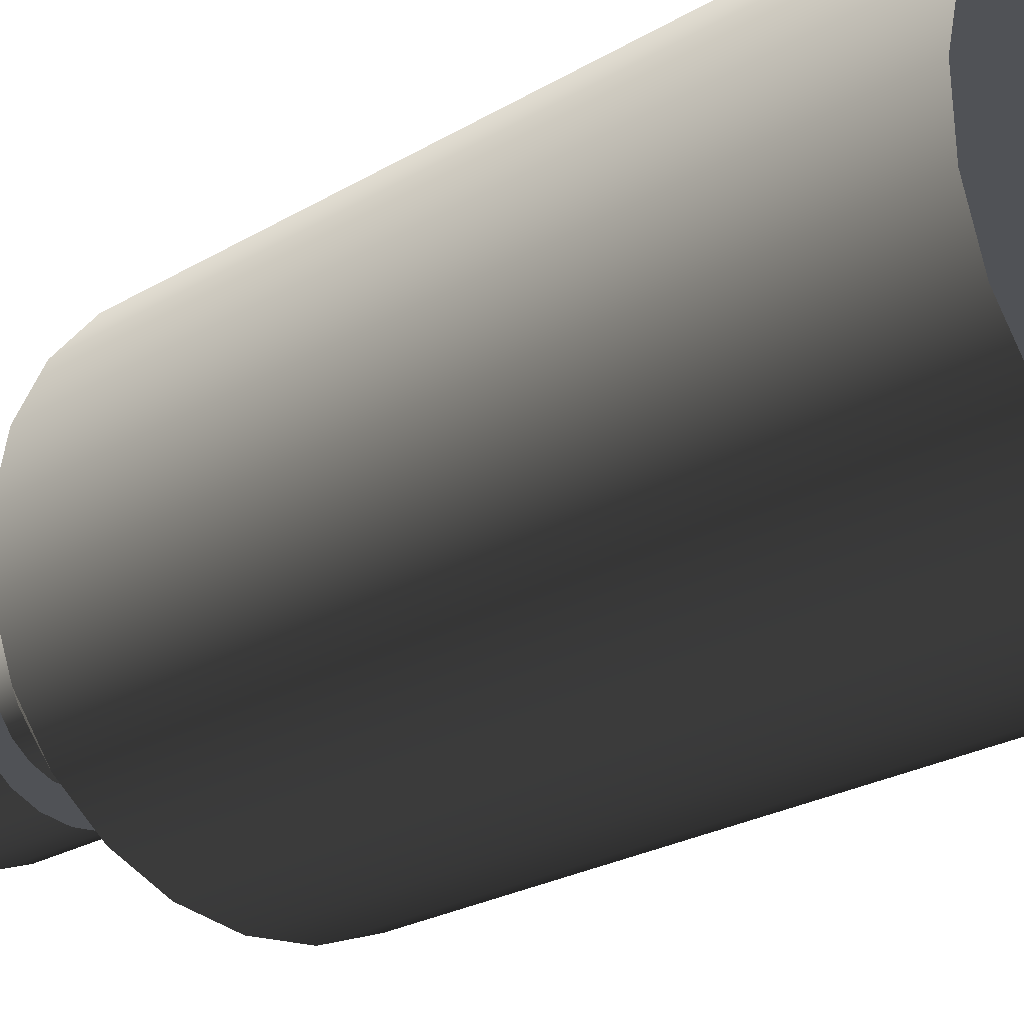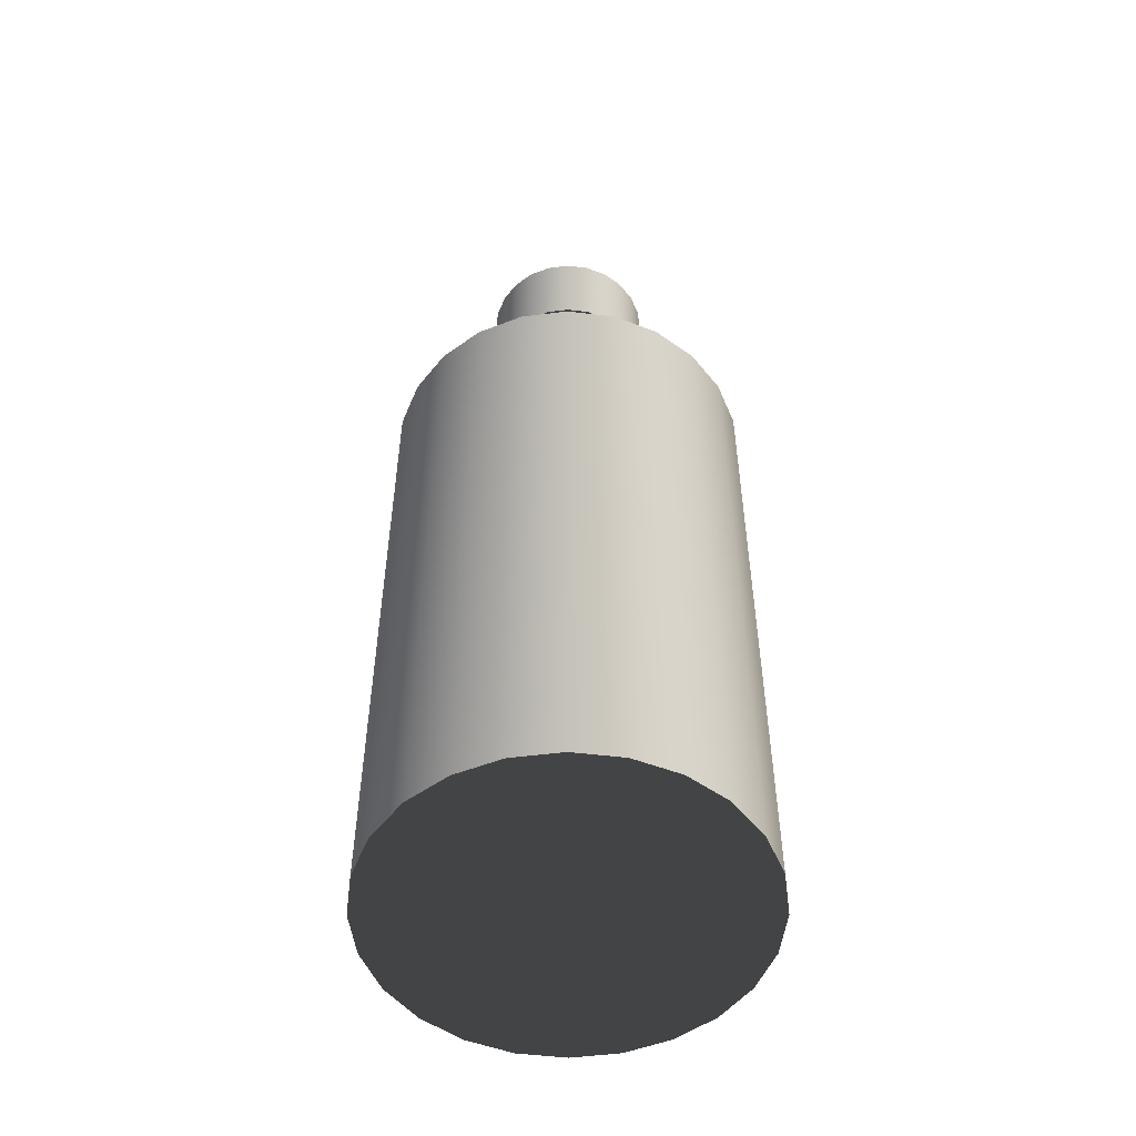
<metadata>
{"format":"obj","ext":"obj","renderer":"f3d","projection":"perspective","resolution":1024,"background":"white","views":[{"elev":-20.9,"azim":138.6,"up":"+Y"},{"elev":-52.3,"azim":-130.7,"up":"+Z"}]}
</metadata>
<code>
v -0.028 0.005377 -0.1158
v -0.02694 -0.009343 -0.1158
v -0.02844 -0.002053 -0.1158
v -0.02565 0.01244 -0.1158
v -0.02844 -0.002053 -0.01243
v -0.028 0.005377 -0.01243
v -0.02565 0.01244 -0.01243
v -0.0236 -0.016 -0.1158
v -0.02694 -0.009343 -0.01243
v -0.02156 0.01866 -0.01243
v -0.02156 0.01866 -0.1158
v -0.009471 -0.003285 0.01121
v -0.009998 -0.000722 0.01121
v -0.00902 0.004374 0.01121
v -0.00758 0.00656 0.01121
v -0.01866 -0.02156 -0.1158
v -0.0236 -0.016 -0.01243
v -0.008298 -0.005624 0.01121
v -0.009845 0.001891 0.01121
v -0.016 0.0236 -0.1158
v -0.016 0.0236 -0.01243
v -0.009998 -0.000722 0.01393
v -0.009471 -0.003285 0.01393
v -0.009845 0.001891 0.01393
v -0.00902 0.004374 0.01393
v -0.00758 0.00656 0.01393
v -0.005624 0.008298 0.01121
v -0.01244 -0.02565 -0.1158
v -0.01866 -0.02156 -0.01243
v -0.008298 -0.005624 0.01393
v -0.009343 0.02694 -0.1158
v -0.009343 0.02694 -0.01243
v -0.01244 -0.02565 -0.01243
v -0.00656 -0.00758 0.01121
v -0.008691 -0.01004 0.01393
v -0.009471 -0.003285 0.02943
v -0.01004 0.008691 0.01393
v -0.009998 -0.000722 0.02943
v -0.008298 -0.005624 0.02943
v -0.009845 0.001891 0.02943
v -0.007452 0.01099 0.01393
v -0.00902 0.004374 0.03034
v -0.00902 0.004374 0.02943
v -0.00758 0.00656 0.03034
v -0.005624 0.008298 0.01393
v -0.003285 0.009471 0.01121
v -0.005377 -0.028 -0.1158
v -0.005377 -0.028 -0.01243
v -0.004374 -0.00902 0.01121
v -0.01099 -0.007452 0.01393
v -0.00656 -0.00758 0.01393
v -0.005796 -0.01195 0.01393
v -0.00656 -0.00758 0.02943
v -0.00758 0.00656 0.02943
v -0.005624 0.008298 0.02943
v -0.002053 0.02844 -0.1158
v -0.002053 0.02844 -0.01243
v -0.001891 -0.009845 0.01121
v -0.004374 -0.00902 0.01393
v -0.01099 -0.007452 0.02943
v -0.008691 -0.01004 0.02943
v -0.009471 -0.003285 0.03034
v -0.008298 -0.005624 0.03034
v -0.01004 0.008691 0.02943
v -0.01195 0.005796 0.01393
v -0.009998 -0.000722 0.03034
v -0.005796 -0.01195 0.02943
v -0.00656 -0.00758 0.03034
v -0.007452 0.01099 0.02943
v -0.009845 0.001891 0.03034
v -0.004352 0.01255 0.01393
v -0.003285 0.009471 0.02943
v -0.003285 0.009471 0.01393
v -0.000722 0.009998 0.01121
v 0.002053 -0.02844 -0.1158
v 0.002053 -0.02844 -0.01243
v 0.000722 -0.009998 0.01121
v -0.001891 -0.009845 0.01393
v -0.01255 -0.004352 0.02943
v -0.01255 -0.004352 0.01393
v -0.002505 -0.01304 0.02943
v -0.004374 -0.00902 0.02943
v -0.005624 0.008298 0.03034
v -0.004352 0.01255 0.02943
v 0.005377 0.028 -0.1158
v 0.005377 0.028 -0.01243
v 0.000722 -0.009998 0.01393
v -0.002505 -0.01304 0.01393
v -0.01195 0.005796 0.02943
v -0.01304 0.002505 0.01393
v -0.004374 -0.00902 0.03034
v -0.000956 0.01325 0.01393
v -0.000722 0.009998 0.02943
v -0.000956 0.01325 0.02943
v -0.003285 0.009471 0.03034
v -0.000722 0.009998 0.01393
v 0.001891 0.009845 0.01121
v 0.009343 -0.02694 -0.1158
v 0.009343 -0.02694 -0.01243
v 0.003285 -0.009471 0.01121
v 0.003285 -0.009471 0.01393
v -0.001891 -0.009845 0.02943
v 0.000956 -0.01325 0.01393
v 0.000722 -0.009998 0.02943
v -0.01325 -0.000956 0.02943
v -0.01304 0.002505 0.02943
v -0.01325 -0.000956 0.01393
v 0.000956 -0.01325 0.02943
v -0.000722 0.009998 0.03034
v 0.01244 0.02565 -0.1158
v 0.01244 0.02565 -0.01243
v 0.003285 -0.009471 0.02943
v -0.001891 -0.009845 0.03034
v 0.002505 0.01304 0.01393
v 0.001891 0.009845 0.02943
v 0.002505 0.01304 0.02943
v 0.001891 0.009845 0.03034
v 0.001891 0.009845 0.01393
v 0.004374 0.00902 0.01121
v 0.016 -0.0236 -0.1158
v 0.016 -0.0236 -0.01243
v 0.005624 -0.008298 0.01121
v 0.005624 -0.008298 0.01393
v 0.004352 -0.01255 0.01393
v 0.000722 -0.009998 0.03034
v 0.003285 -0.009471 0.03034
v 0.004352 -0.01255 0.02943
v 0.01866 0.02156 -0.1158
v 0.01866 0.02156 -0.01243
v 0.005624 -0.008298 0.02943
v 0.004374 0.00902 0.01393
v 0.004374 0.00902 0.02943
v 0.004374 0.00902 0.03034
v 0.005796 0.01195 0.01393
v 0.00656 0.00758 0.01121
v 0.02156 -0.01866 -0.1158
v 0.02156 -0.01866 -0.01243
v 0.00758 -0.00656 0.01121
v 0.00758 -0.00656 0.01393
v 0.007452 -0.01099 0.01393
v 0.007452 -0.01099 0.02943
v 0.005624 -0.008298 0.03034
v 0.005796 0.01195 0.02943
v 0.0236 0.016 -0.01243
v 0.008298 0.005624 0.01121
v 0.0236 0.016 -0.1158
v 0.00758 -0.00656 0.02943
v 0.00656 0.00758 0.01393
v 0.00656 0.00758 0.02943
v 0.00656 0.00758 0.03034
v 0.008691 0.01004 0.01393
v 0.008298 0.005624 0.01393
v 0.02565 -0.01244 -0.1158
v 0.02565 -0.01244 -0.01243
v 0.00902 -0.004374 0.01121
v 0.01004 -0.008691 0.01393
v 0.01004 -0.008691 0.02943
v 0.00902 -0.004374 0.02943
v 0.00758 -0.00656 0.03034
v 0.008691 0.01004 0.02943
v 0.02694 0.009343 -0.01243
v 0.009471 0.003285 0.01393
v 0.02694 0.009343 -0.1158
v 0.00902 -0.004374 0.01393
v 0.00902 -0.004374 0.03034
v 0.008298 0.005624 0.02943
v 0.01099 0.007452 0.02943
v 0.009471 0.003285 0.01121
v 0.028 -0.005377 -0.1158
v 0.028 -0.005377 -0.01243
v 0.009845 -0.001891 0.01121
v 0.009845 -0.001891 0.01393
v 0.01195 -0.005796 0.01393
v 0.009845 -0.001891 0.02943
v 0.009845 -0.001891 0.03034
v 0.008298 0.005624 0.03034
v 0.009471 0.003285 0.02943
v 0.01099 0.007452 0.01393
v 0.02844 0.002053 -0.01243
v 0.009998 0.000722 0.01393
v 0.02844 0.002053 -0.1158
v 0.01195 -0.005796 0.02943
v 0.009998 0.000722 0.02943
v 0.009471 0.003285 0.03034
v 0.01255 0.004352 0.02943
v 0.009998 0.000722 0.01121
v 0.01304 -0.002505 0.01393
v 0.01255 0.004352 0.01393
v 0.009998 0.000722 0.03034
v 0.01304 -0.002505 0.02943
v 0.01325 0.000956 0.02943
v 0.01325 0.000956 0.01393
g mesh1_mesh1-geometry
f 1 2 3
f 2 1 4
f 3 2 1
f 4 1 2
f 2 5 3
f 3 5 2
f 3 6 1
f 1 6 3
f 1 7 4
f 4 7 1
f 2 4 8
f 8 4 2
f 5 2 9
f 9 2 5
f 6 3 5
f 5 3 6
f 7 1 6
f 6 1 7
f 10 4 7
f 7 4 10
f 8 4 11
f 11 4 8
f 8 9 2
f 2 9 8
f 12 5 9
f 9 5 12
f 13 6 5
f 5 6 13
f 6 14 7
f 7 14 6
f 4 10 11
f 11 10 4
f 7 15 10
f 10 15 7
f 8 11 16
f 16 11 8
f 9 8 17
f 17 8 9
f 5 12 13
f 13 12 5
f 9 18 12
f 12 18 9
f 6 13 19
f 19 13 6
f 14 6 19
f 19 6 14
f 15 7 14
f 14 7 15
f 10 20 11
f 11 20 10
f 15 21 10
f 10 21 15
f 16 11 20
f 20 11 16
f 16 17 8
f 8 17 16
f 18 9 17
f 17 9 18
f 12 22 13
f 13 22 12
f 18 23 12
f 12 23 18
f 13 24 19
f 19 24 13
f 19 25 14
f 14 25 19
f 14 26 15
f 15 26 14
f 20 10 21
f 21 10 20
f 21 15 27
f 27 15 21
f 16 20 28
f 28 20 16
f 17 16 29
f 29 16 17
f 29 18 17
f 17 18 29
f 22 12 23
f 23 12 22
f 24 13 22
f 22 13 24
f 23 18 30
f 30 18 23
f 25 19 24
f 24 19 25
f 26 14 25
f 25 14 26
f 26 27 15
f 15 27 26
f 21 31 20
f 20 31 21
f 27 32 21
f 21 32 27
f 28 20 31
f 31 20 28
f 33 16 28
f 28 16 33
f 16 33 29
f 29 33 16
f 18 29 34
f 34 29 18
f 35 22 23
f 23 22 35
f 22 36 23
f 23 36 22
f 37 24 22
f 22 24 37
f 24 38 22
f 22 38 24
f 34 30 18
f 18 30 34
f 35 23 30
f 30 23 35
f 23 39 30
f 30 39 23
f 25 40 24
f 24 40 25
f 24 41 25
f 25 41 24
f 24 42 25
f 25 42 24
f 26 43 25
f 25 43 26
f 25 41 26
f 26 41 25
f 25 44 26
f 26 44 25
f 27 26 45
f 45 26 27
f 31 21 32
f 32 21 31
f 32 27 46
f 46 27 32
f 28 31 47
f 47 31 28
f 28 48 33
f 33 48 28
f 49 29 33
f 33 29 49
f 29 49 34
f 34 49 29
f 50 22 35
f 35 22 50
f 36 22 38
f 38 22 36
f 39 23 36
f 36 23 39
f 24 37 41
f 41 37 24
f 50 37 22
f 22 37 50
f 38 24 40
f 40 24 38
f 30 34 51
f 51 34 30
f 35 30 52
f 52 30 35
f 53 30 39
f 39 30 53
f 40 25 43
f 43 25 40
f 40 42 24
f 24 42 40
f 25 42 43
f 43 42 25
f 43 26 54
f 54 26 43
f 43 44 25
f 25 44 43
f 26 41 45
f 45 41 26
f 26 44 54
f 54 44 26
f 55 26 45
f 45 26 55
f 54 45 26
f 26 45 54
f 45 46 27
f 27 46 45
f 32 56 31
f 31 56 32
f 46 57 32
f 32 57 46
f 47 31 56
f 56 31 47
f 48 28 47
f 47 28 48
f 58 33 48
f 48 33 58
f 33 58 49
f 49 58 33
f 59 34 49
f 49 34 59
f 35 60 50
f 50 60 35
f 38 61 36
f 36 61 38
f 38 62 36
f 36 62 38
f 36 61 39
f 39 61 36
f 36 63 39
f 39 63 36
f 64 41 37
f 37 41 64
f 50 65 37
f 37 65 50
f 40 64 38
f 38 64 40
f 40 66 38
f 38 66 40
f 34 59 51
f 51 59 34
f 52 30 51
f 51 30 52
f 30 53 51
f 51 53 30
f 67 35 52
f 52 35 67
f 39 67 53
f 53 67 39
f 39 68 53
f 53 68 39
f 69 40 43
f 43 40 69
f 42 40 70
f 70 40 42
f 44 43 42
f 42 43 44
f 26 55 54
f 54 55 26
f 69 43 54
f 54 43 69
f 45 41 71
f 71 41 45
f 55 54 44
f 44 54 55
f 45 72 55
f 55 72 45
f 45 54 55
f 55 54 45
f 55 73 45
f 45 73 55
f 46 45 73
f 73 45 46
f 56 32 57
f 57 32 56
f 57 46 74
f 74 46 57
f 47 56 75
f 75 56 47
f 47 76 48
f 48 76 47
f 48 77 58
f 58 77 48
f 78 49 58
f 58 49 78
f 49 78 59
f 59 78 49
f 60 35 61
f 61 35 60
f 79 50 60
f 60 50 79
f 38 60 61
f 61 60 38
f 62 38 66
f 66 38 62
f 63 36 62
f 62 36 63
f 39 61 67
f 67 61 39
f 68 39 63
f 63 39 68
f 41 64 69
f 69 64 41
f 65 64 37
f 37 64 65
f 80 65 50
f 50 65 80
f 64 40 69
f 69 40 64
f 64 60 38
f 38 60 64
f 66 40 70
f 70 40 66
f 52 51 59
f 59 51 52
f 53 59 51
f 51 59 53
f 35 67 61
f 61 67 35
f 52 81 67
f 67 81 52
f 53 67 82
f 82 67 53
f 68 82 53
f 53 82 68
f 70 62 42
f 42 62 70
f 42 63 44
f 44 63 42
f 69 54 55
f 55 54 69
f 69 71 41
f 41 71 69
f 45 71 73
f 73 71 45
f 55 44 83
f 83 44 55
f 72 45 73
f 73 45 72
f 84 55 72
f 72 55 84
f 73 55 72
f 72 55 83
f 72 55 73
f 83 55 72
f 73 74 46
f 46 74 73
f 57 85 56
f 56 85 57
f 74 86 57
f 57 86 74
f 75 56 85
f 85 56 75
f 76 47 75
f 75 47 76
f 77 48 76
f 76 48 77
f 87 58 77
f 77 58 87
f 58 87 78
f 78 87 58
f 88 59 78
f 78 59 88
f 82 78 59
f 59 78 82
f 50 79 80
f 80 79 50
f 89 79 60
f 60 79 89
f 62 70 66
f 66 70 62
f 42 62 63
f 63 62 42
f 44 63 68
f 68 63 44
f 64 65 89
f 89 65 64
f 80 90 65
f 65 90 80
f 89 60 64
f 64 60 89
f 52 59 88
f 88 59 52
f 59 53 82
f 82 53 59
f 81 52 88
f 88 52 81
f 82 67 81
f 81 67 82
f 82 68 91
f 91 68 82
f 69 55 84
f 84 55 69
f 71 69 84
f 84 69 71
f 73 71 92
f 92 71 73
f 44 68 83
f 83 68 44
f 73 93 72
f 72 93 73
f 84 72 94
f 94 72 84
f 72 83 95
f 95 83 72
f 74 73 96
f 96 73 74
f 85 57 86
f 86 57 85
f 86 74 97
f 97 74 86
f 75 85 98
f 98 85 75
f 75 99 76
f 76 99 75
f 76 100 77
f 77 100 76
f 77 101 87
f 87 101 77
f 102 87 78
f 78 87 102
f 103 78 87
f 87 78 103
f 104 78 87
f 87 78 104
f 88 78 103
f 103 78 88
f 78 82 102
f 102 82 78
f 105 80 79
f 79 80 105
f 106 79 89
f 89 79 106
f 90 89 65
f 65 89 90
f 90 80 107
f 107 80 90
f 88 108 81
f 81 108 88
f 82 81 102
f 102 81 82
f 83 68 91
f 91 68 83
f 91 102 82
f 82 102 91
f 84 92 71
f 71 92 84
f 73 92 96
f 96 92 73
f 93 73 96
f 96 73 93
f 94 72 93
f 93 72 94
f 109 72 93
f 93 72 109
f 92 84 94
f 94 84 92
f 83 91 95
f 95 91 83
f 72 109 95
f 95 109 72
f 96 97 74
f 74 97 96
f 86 110 85
f 85 110 86
f 97 111 86
f 86 111 97
f 98 85 110
f 110 85 98
f 99 75 98
f 98 75 99
f 100 76 99
f 99 76 100
f 101 77 100
f 100 77 101
f 104 101 87
f 87 101 104
f 103 87 101
f 101 87 103
f 112 87 101
f 101 87 112
f 87 102 104
f 104 102 87
f 78 104 102
f 102 104 78
f 87 112 104
f 104 112 87
f 108 88 103
f 103 88 108
f 80 105 107
f 107 105 80
f 79 106 105
f 105 106 79
f 89 90 106
f 106 90 89
f 107 106 90
f 90 106 107
f 102 81 108
f 108 81 102
f 102 91 113
f 113 91 102
f 96 92 114
f 114 92 96
f 96 115 93
f 93 115 96
f 94 93 116
f 116 93 94
f 93 117 109
f 109 117 93
f 94 114 92
f 92 114 94
f 95 91 113
f 113 91 95
f 95 113 109
f 109 113 95
f 97 96 118
f 118 96 97
f 110 86 111
f 111 86 110
f 111 97 119
f 119 97 111
f 98 110 120
f 120 110 98
f 98 121 99
f 99 121 98
f 99 122 100
f 100 122 99
f 100 123 101
f 101 123 100
f 101 104 112
f 112 104 101
f 103 101 124
f 124 101 103
f 112 123 101
f 101 123 112
f 102 108 104
f 104 108 102
f 102 104 125
f 125 104 102
f 104 108 112
f 112 108 104
f 104 112 126
f 126 112 104
f 103 127 108
f 108 127 103
f 106 107 105
f 105 107 106
f 102 125 113
f 113 125 102
f 96 114 118
f 118 114 96
f 115 96 118
f 118 96 115
f 116 93 115
f 115 93 116
f 117 93 115
f 115 93 117
f 114 94 116
f 116 94 114
f 109 125 117
f 117 125 109
f 109 113 125
f 125 113 109
f 118 119 97
f 97 119 118
f 111 128 110
f 110 128 111
f 119 129 111
f 111 129 119
f 120 110 128
f 128 110 120
f 121 98 120
f 120 98 121
f 122 99 121
f 121 99 122
f 123 100 122
f 122 100 123
f 124 101 123
f 123 101 124
f 127 103 124
f 124 103 127
f 123 112 130
f 130 112 123
f 104 126 125
f 125 126 104
f 112 108 127
f 127 108 112
f 126 130 112
f 112 130 126
f 118 114 131
f 131 114 118
f 118 132 115
f 115 132 118
f 116 115 132
f 132 115 116
f 115 133 117
f 117 133 115
f 116 134 114
f 114 134 116
f 117 125 126
f 126 125 117
f 119 118 131
f 131 118 119
f 128 111 129
f 129 111 128
f 129 119 135
f 135 119 129
f 120 128 136
f 136 128 120
f 120 137 121
f 121 137 120
f 121 138 122
f 122 138 121
f 122 139 123
f 123 139 122
f 124 123 140
f 140 123 124
f 124 141 127
f 127 141 124
f 112 127 130
f 130 127 112
f 130 139 123
f 123 139 130
f 130 126 142
f 142 126 130
f 131 114 134
f 134 114 131
f 132 118 131
f 131 118 132
f 133 115 132
f 132 115 133
f 116 132 143
f 143 132 116
f 117 126 133
f 133 126 117
f 134 116 143
f 143 116 134
f 131 135 119
f 119 135 131
f 144 128 129
f 129 128 144
f 145 129 135
f 135 129 145
f 136 128 146
f 146 128 136
f 137 120 136
f 136 120 137
f 138 121 137
f 137 121 138
f 139 122 138
f 138 122 139
f 140 123 139
f 139 123 140
f 141 124 140
f 140 124 141
f 130 127 141
f 141 127 130
f 139 130 147
f 147 130 139
f 133 126 142
f 142 126 133
f 142 147 130
f 130 147 142
f 131 134 148
f 148 134 131
f 131 149 132
f 132 149 131
f 132 150 133
f 133 150 132
f 143 132 149
f 149 132 143
f 143 151 134
f 134 151 143
f 135 131 148
f 148 131 135
f 128 144 146
f 146 144 128
f 129 145 144
f 144 145 129
f 135 152 145
f 145 152 135
f 136 146 153
f 153 146 136
f 153 137 136
f 136 137 153
f 154 138 137
f 137 138 154
f 155 139 138
f 138 139 155
f 140 139 156
f 156 139 140
f 140 157 141
f 141 157 140
f 130 141 147
f 147 141 130
f 158 139 147
f 147 139 158
f 133 142 150
f 150 142 133
f 147 142 159
f 159 142 147
f 148 134 151
f 151 134 148
f 149 131 148
f 148 131 149
f 150 132 149
f 149 132 150
f 143 149 160
f 160 149 143
f 151 143 160
f 160 143 151
f 152 135 148
f 148 135 152
f 161 146 144
f 144 146 161
f 145 161 144
f 144 161 145
f 162 145 152
f 152 145 162
f 153 146 163
f 163 146 153
f 137 153 154
f 154 153 137
f 138 154 155
f 155 154 138
f 139 155 164
f 164 155 139
f 156 139 164
f 164 139 156
f 157 140 156
f 156 140 157
f 147 141 157
f 157 141 147
f 139 158 164
f 164 158 139
f 147 157 158
f 158 157 147
f 147 165 158
f 158 165 147
f 150 142 159
f 159 142 150
f 165 147 159
f 159 147 165
f 148 151 152
f 152 151 148
f 152 149 148
f 148 149 152
f 166 150 149
f 149 150 166
f 160 149 166
f 166 149 160
f 167 151 160
f 160 151 167
f 146 161 163
f 163 161 146
f 161 145 168
f 168 145 161
f 145 162 168
f 168 162 145
f 152 151 162
f 162 151 152
f 162 166 152
f 152 166 162
f 153 163 169
f 169 163 153
f 169 154 153
f 153 154 169
f 170 155 154
f 154 155 170
f 171 164 155
f 155 164 171
f 156 164 172
f 172 164 156
f 173 157 156
f 156 157 173
f 174 164 158
f 158 164 174
f 158 157 174
f 174 157 158
f 175 158 165
f 165 158 175
f 150 159 176
f 176 159 150
f 176 159 165
f 165 159 176
f 149 152 166
f 166 152 149
f 150 166 176
f 176 166 150
f 160 166 177
f 177 166 160
f 151 167 178
f 178 167 151
f 160 177 167
f 167 177 160
f 179 163 161
f 161 163 179
f 168 179 161
f 161 179 168
f 180 168 162
f 162 168 180
f 162 151 178
f 178 151 162
f 166 162 177
f 177 162 166
f 169 163 181
f 181 163 169
f 154 169 170
f 170 169 154
f 155 170 171
f 171 170 155
f 164 171 172
f 172 171 164
f 164 174 172
f 172 174 164
f 156 172 180
f 180 172 156
f 157 173 182
f 182 173 157
f 156 178 173
f 173 178 156
f 158 175 174
f 174 175 158
f 174 157 183
f 183 157 174
f 184 165 175
f 175 165 184
f 176 165 184
f 184 165 176
f 177 176 166
f 166 176 177
f 185 178 167
f 167 178 185
f 167 177 183
f 183 177 167
f 163 179 181
f 181 179 163
f 179 168 186
f 186 168 179
f 168 180 186
f 186 180 168
f 162 178 180
f 180 178 162
f 180 177 162
f 162 177 180
f 181 170 169
f 169 170 181
f 179 171 170
f 170 171 179
f 186 172 171
f 171 172 186
f 183 172 174
f 174 172 183
f 172 186 180
f 180 186 172
f 172 183 180
f 180 183 172
f 180 178 156
f 156 178 180
f 187 182 173
f 173 182 187
f 167 157 182
f 182 157 167
f 173 178 188
f 188 178 173
f 189 174 175
f 175 174 189
f 167 183 157
f 157 183 167
f 174 189 183
f 183 189 174
f 184 175 189
f 189 175 184
f 176 177 184
f 184 177 176
f 178 185 188
f 188 185 178
f 167 182 185
f 185 182 167
f 177 180 183
f 183 180 177
f 183 184 177
f 177 184 183
f 170 181 179
f 179 181 170
f 171 179 186
f 186 179 171
f 182 187 190
f 190 187 182
f 173 188 187
f 187 188 173
f 184 183 189
f 189 183 184
f 191 188 185
f 185 188 191
f 185 182 190
f 190 182 185
f 192 190 187
f 187 190 192
f 187 188 192
f 192 188 187
f 188 191 192
f 192 191 188
f 185 190 191
f 191 190 185
f 190 192 191
f 191 192 190
g mesh2_mesh2-geometry
l 163 146
l 181 163
l 146 128
l 169 181
l 128 110
l 153 169
l 110 85
l 136 153
l 85 56
l 120 136
l 56 31
l 98 120
l 31 20
l 75 98
l 20 11
l 47 75
l 11 4
l 28 47
l 4 1
l 16 28
l 1 3
l 8 16
l 3 2
l 2 8
g mesh3_mesh3-geometry
l 161 144
l 179 161
l 144 129
l 170 179
l 129 111
l 154 170
l 111 86
l 137 154
l 86 57
l 121 137
l 57 32
l 99 121
l 32 21
l 76 99
l 21 10
l 48 76
l 10 7
l 33 48
l 7 6
l 29 33
l 6 5
l 17 29
l 5 9
l 9 17
g mesh4_mesh4-geometry
l 168 145
l 186 168
l 145 135
l 171 186
l 135 119
l 155 171
l 119 97
l 138 155
l 97 74
l 122 138
l 74 46
l 100 122
l 46 27
l 77 100
l 27 15
l 58 77
l 15 14
l 49 58
l 14 19
l 34 49
l 19 13
l 18 34
l 13 12
l 12 18
g mesh5_mesh5-geometry
l 157 182
l 141 157
l 182 190
l 127 141
l 190 191
l 108 127
l 191 185
l 81 108
l 185 167
l 67 81
l 167 160
l 61 67
l 160 143
l 60 61
l 143 116
l 79 60
l 116 94
l 105 79
l 94 84
l 106 105
l 84 69
l 89 106
l 69 64
l 64 89
g mesh6_mesh6-geometry
l 114 92
l 134 114
l 92 71
l 151 134
l 71 41
l 178 151
l 41 37
l 188 178
l 37 65
l 192 188
l 65 90
l 187 192
l 90 107
l 173 187
l 107 80
l 156 173
l 80 50
l 140 156
l 50 35
l 124 140
l 35 52
l 103 124
l 52 88
l 88 103
g mesh7_mesh7-geometry
l 118 96
l 131 118
l 96 73
l 148 131
l 73 45
l 152 148
l 45 26
l 162 152
l 26 25
l 180 162
l 25 24
l 172 180
l 24 22
l 164 172
l 22 23
l 139 164
l 23 30
l 123 139
l 30 51
l 101 123
l 51 59
l 87 101
l 59 78
l 78 87
g mesh8_mesh8-geometry
l 83 44
l 95 83
l 44 42
l 109 95
l 42 70
l 117 109
l 70 66
l 133 117
l 66 62
l 150 133
l 62 63
l 176 150
l 63 68
l 184 176
l 68 91
l 189 184
l 91 113
l 175 189
l 113 125
l 165 175
l 125 126
l 159 165
l 126 142
l 142 159
g mesh9_mesh9-geometry
l 55 54
l 72 55
l 54 43
l 93 72
l 43 40
l 115 93
l 40 38
l 132 115
l 38 36
l 149 132
l 36 39
l 166 149
l 39 53
l 177 166
l 53 82
l 183 177
l 82 102
l 174 183
l 102 104
l 158 174
l 104 112
l 147 158
l 112 130
l 130 147

</code>
